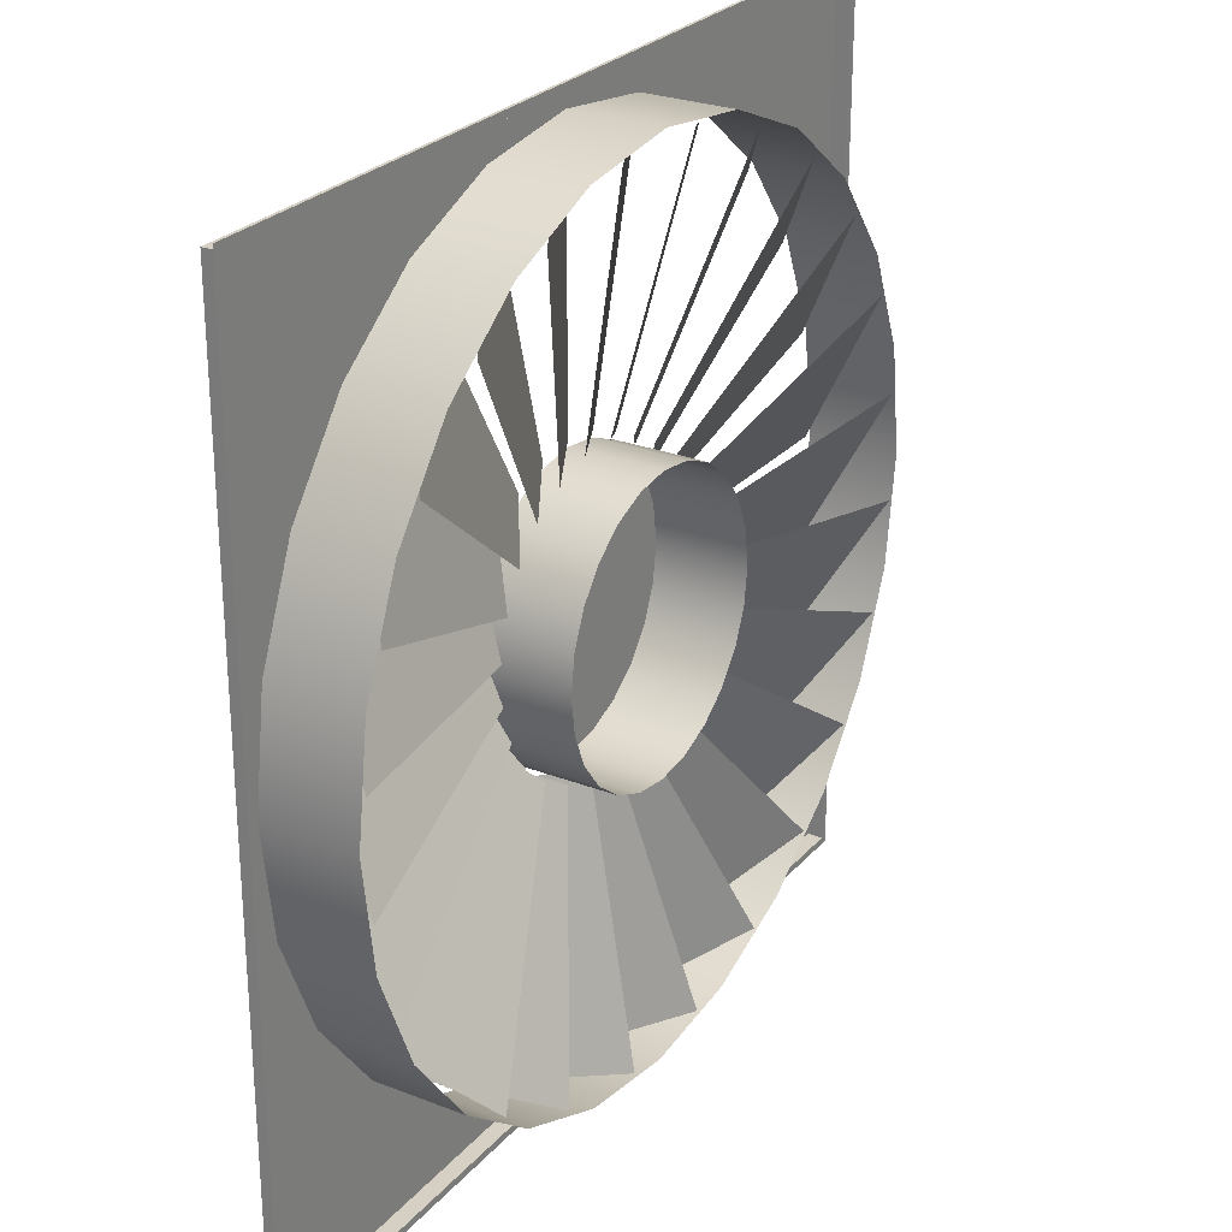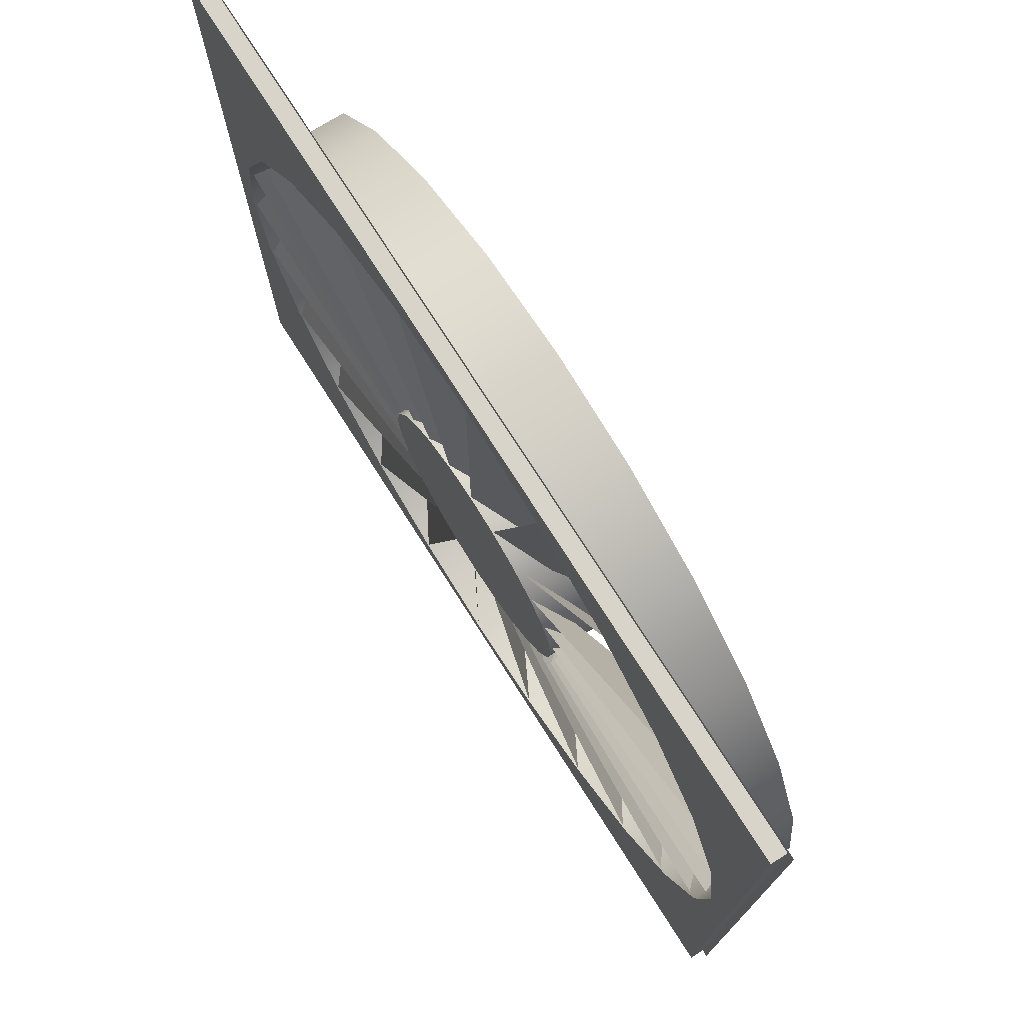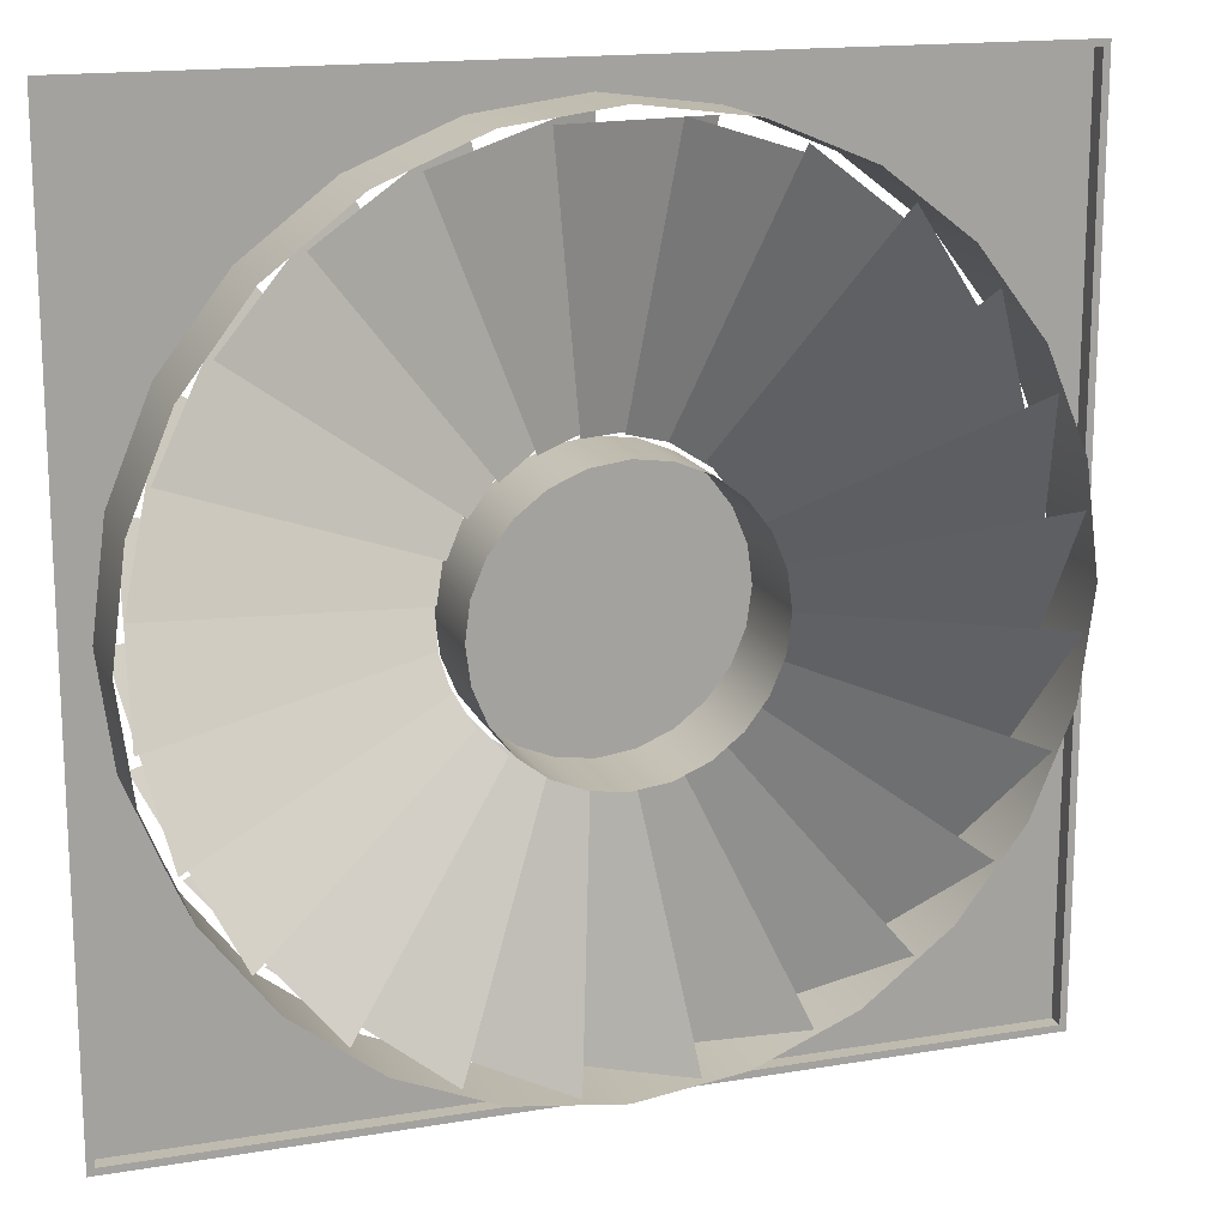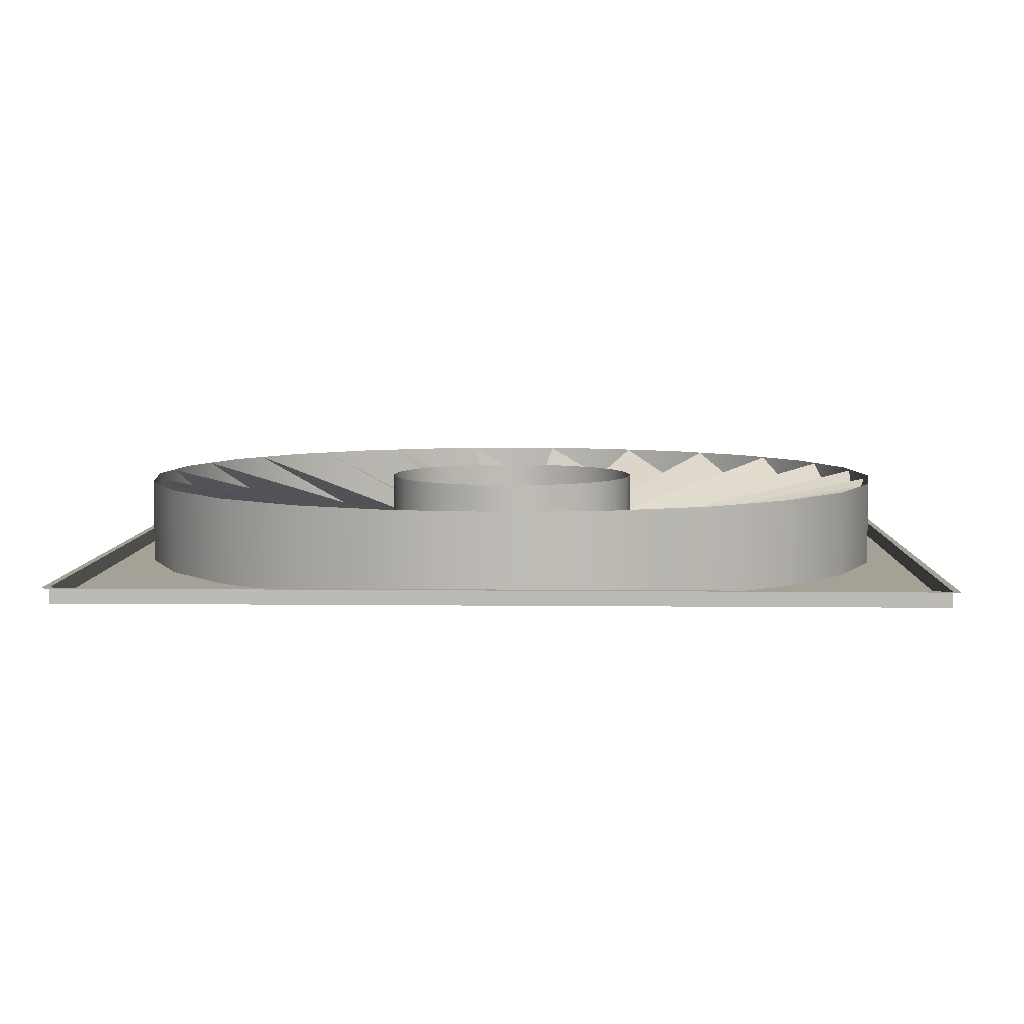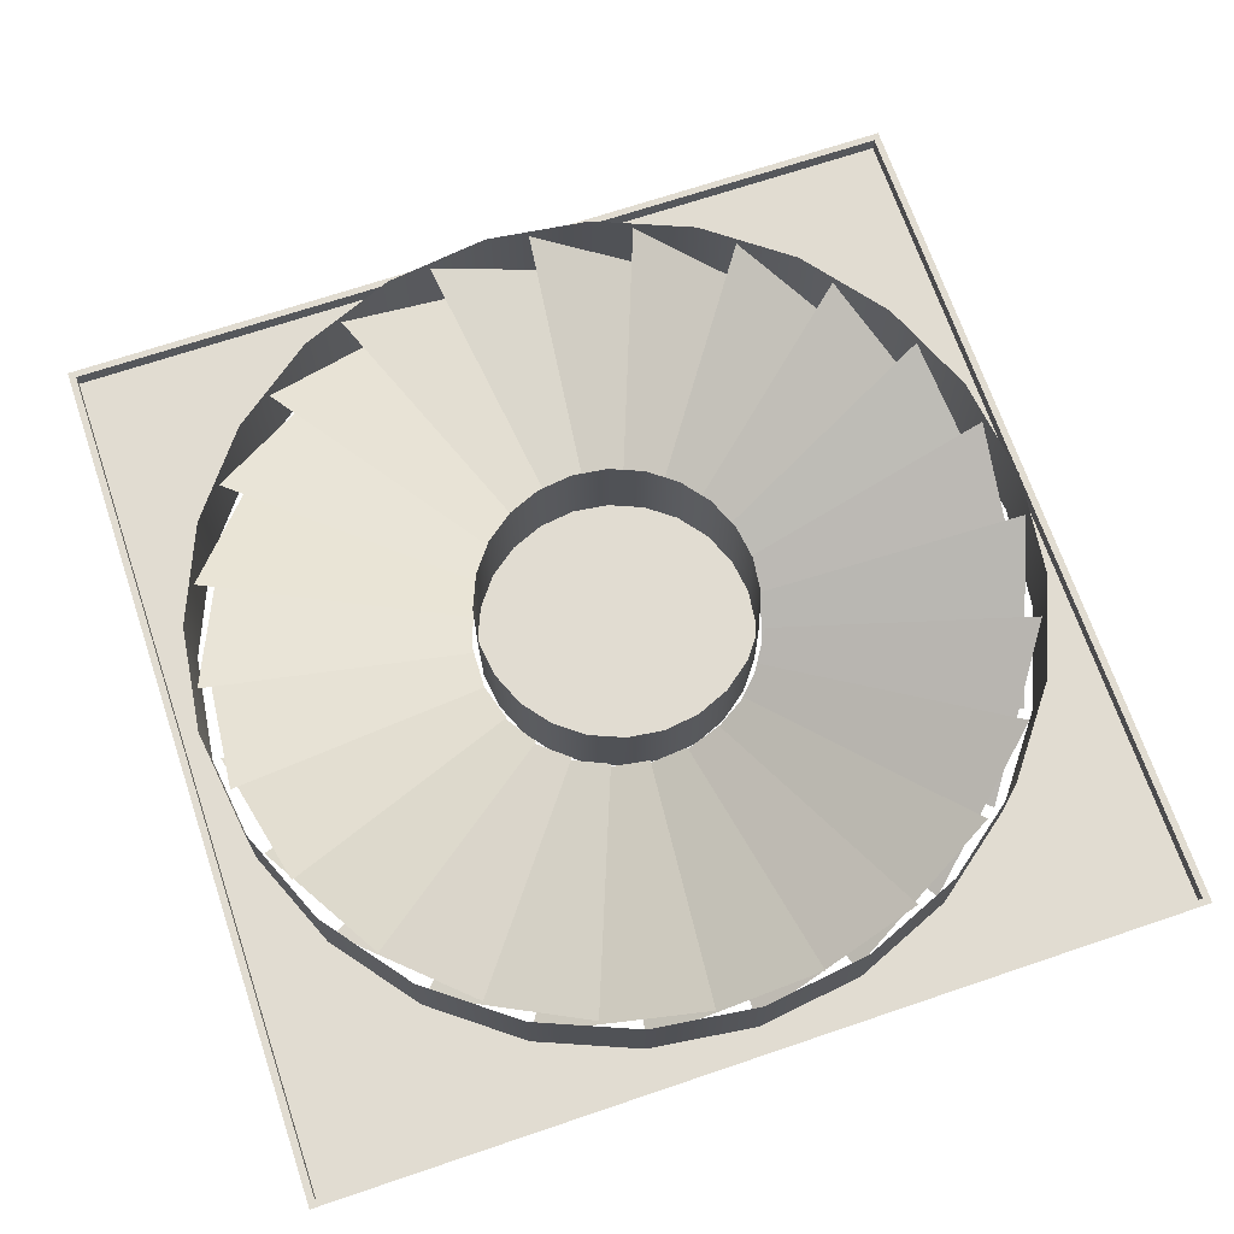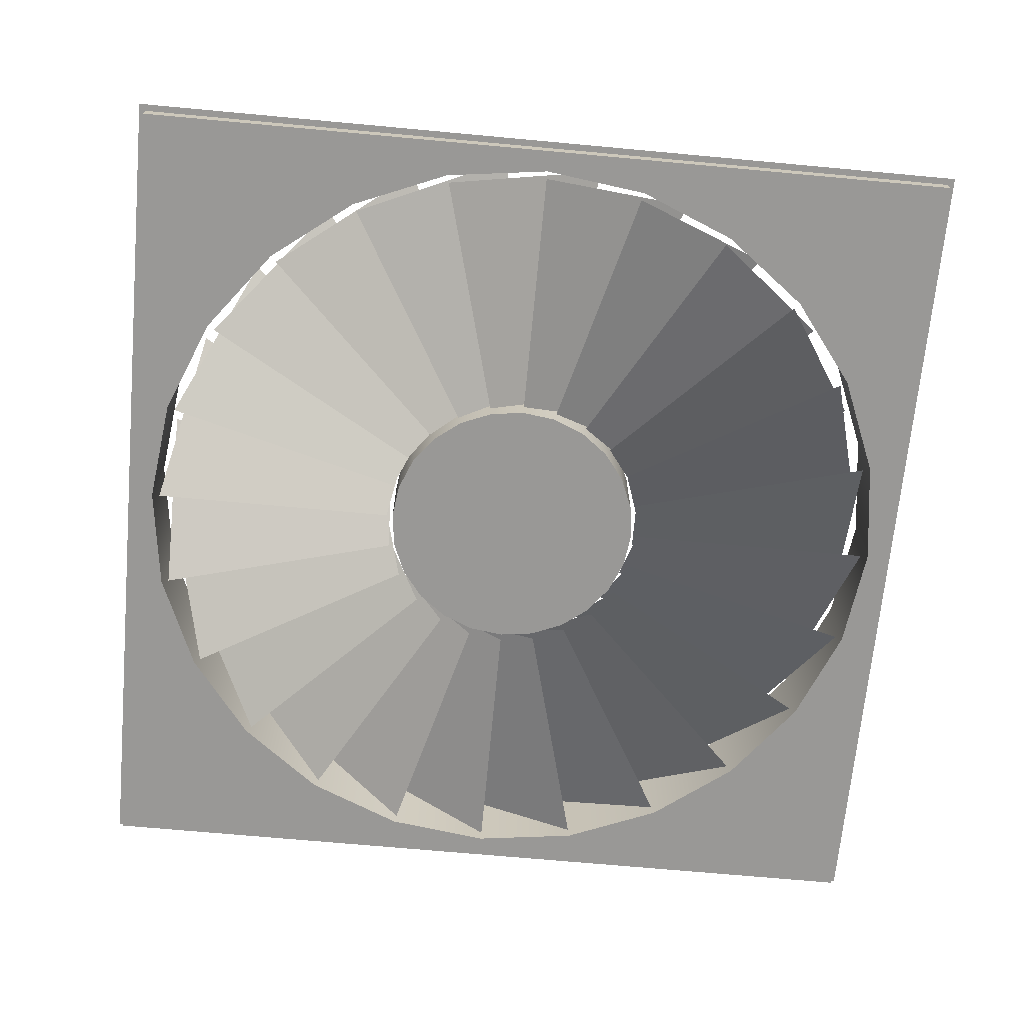
<metadata>
{"format":"obj","ext":"obj","renderer":"f3d","projection":"perspective","resolution":1024,"background":"white","views":[{"elev":26.4,"azim":121.4,"up":"+Z"},{"elev":75.3,"azim":57.5,"up":"+Z"},{"elev":16.2,"azim":161.0,"up":"+Z"},{"elev":6.1,"azim":-88.2,"up":"+Y"},{"elev":69.1,"azim":-18.7,"up":"+Y"},{"elev":-68.6,"azim":84.7,"up":"+Y"}]}
</metadata>
<code>
g test:default1
v 0.04712 -0 0.01263
v 0.04818 0.009947 -0.007631
v 0.1349 0.02984 -0.02137
v 0.1319 -0 0.03535
v 0.04224 -0 0.02439
v 0.04852 0.009947 0.005099
v 0.1358 0.02984 0.01428
v 0.1183 -0 0.0683
v 0.0345 -0 0.03449
v 0.04554 0.009947 0.01748
v 0.1275 0.02984 0.04895
v 0.09659 -0 0.09659
v 0.02439 -0 0.04225
v 0.03947 0.009947 0.02867
v 0.1105 0.02984 0.08029
v 0.0683 -0 0.1183
v 0.01263 -0 0.04712
v 0.0307 0.009947 0.03791
v 0.08596 0.02984 0.1062
v 0.03535 -0 0.1319
v 0 -0 0.04878
v 0.01984 0.009947 0.04457
v 0.05556 0.02984 0.1248
v 0 -0 0.1366
v -0.01263 -0 0.04712
v 0.00763 0.009947 0.04818
v 0.02137 0.02984 0.1349
v -0.03536 -0 0.1319
v -0.02439 -0 0.04225
v -0.005097 0.009947 0.04852
v -0.01428 0.02984 0.1358
v -0.06829 -0 0.1183
v -0.03449 -0 0.03449
v -0.01748 0.009947 0.04554
v -0.04895 0.02984 0.1275
v -0.09659 -0 0.09659
v -0.04225 -0 0.02439
v -0.02868 0.009947 0.03947
v -0.08029 0.02984 0.1105
v -0.1183 -0 0.0683
v -0.04712 -0 0.01263
v -0.03791 0.009947 0.0307
v -0.1062 0.02984 0.08596
v -0.1319 -0 0.03535
v -0.04878 -0 -0
v -0.04457 0.009947 0.01984
v -0.1248 0.02984 0.05556
v -0.1366 -0 -0
v -0.04712 -0 -0.01263
v -0.04818 0.009947 0.007632
v -0.1349 0.02984 0.02137
v -0.1319 -0 -0.03535
v -0.04225 -0 -0.02439
v -0.04852 0.009947 -0.005099
v -0.1358 0.02984 -0.01428
v -0.1183 -0 -0.0683
v -0.03449 -0 -0.03449
v -0.04554 0.009947 -0.01748
v -0.1275 0.02984 -0.04895
v -0.09659 -0 -0.09659
v -0.02439 -0 -0.04225
v -0.03947 0.009947 -0.02867
v -0.1105 0.02984 -0.08029
v -0.06829 -0 -0.1183
v -0.01263 -0 -0.04712
v -0.0307 0.009947 -0.03791
v -0.08596 0.02984 -0.1062
v -0.03536 -0 -0.1319
v 0 -0 -0.04878
v -0.01984 0.009947 -0.04457
v -0.05556 0.02984 -0.1248
v 0 -0 -0.1366
v 0.01263 -0 -0.04712
v -0.007634 0.009947 -0.04818
v -0.02137 0.02984 -0.1349
v 0.03535 -0 -0.1319
v 0.02439 -0 -0.04225
v 0.005098 0.009947 -0.04852
v 0.01428 0.02984 -0.1358
v 0.0683 -0 -0.1183
v 0.0345 -0 -0.03449
v 0.01748 0.009947 -0.04554
v 0.04895 0.02984 -0.1275
v 0.09659 -0 -0.09659
v 0.04224 -0 -0.02439
v 0.02867 0.009947 -0.03947
v 0.08029 0.02984 -0.1105
v 0.1183 -0 -0.0683
v 0.04712 -0 -0.01263
v 0.03791 0.009947 -0.0307
v 0.1062 0.02984 -0.08596
v 0.1319 -0 -0.03535
v 0.04879 -0 -0
v 0.04457 0.009947 -0.01984
v 0.1248 0.02984 -0.05556
v 0.1366 -0 -0
v 0.04646 -0 -0
v 0.04488 -0 0.01202
v 0.04024 -0 0.02323
v 0.03285 -0 0.03285
v 0.02323 -0 0.04024
v 0.01203 -0 0.04488
v 0 -0 0.04646
v -0.01202 -0 0.04488
v -0.02323 -0 0.04024
v -0.03285 -0 0.03285
v -0.04023 -0 0.02323
v -0.04488 -0 0.01202
v -0.04646 -0 -0
v -0.04488 -0 -0.01202
v -0.04023 -0 -0.02323
v -0.03285 -0 -0.03285
v -0.02323 -0 -0.04024
v -0.01202 -0 -0.04488
v 0 -0 -0.04646
v 0.01203 -0 -0.04488
v 0.02323 -0 -0.04024
v 0.03285 -0 -0.03285
v 0.04024 -0 -0.02323
v 0.04488 -0 -0.01202
v -0.1468 -0 0.1468
v -0.1468 -0 -0.1468
v 0.1468 -0 -0.1468
v 0.1468 -0 0.1468
v 0.1394 -0 -0
v 0.1346 -0 -0.03608
v 0.1207 -0 -0.06969
v 0.09856 -0 -0.09856
v 0.06969 -0 -0.1207
v 0.03607 -0 -0.1346
v 0 -0 -0.1394
v -0.03608 -0 -0.1346
v -0.06969 -0 -0.1207
v -0.09856 -0 -0.09856
v -0.1207 -0 -0.06969
v -0.1346 -0 -0.03608
v -0.1394 -0 -0
v -0.1346 -0 0.03607
v -0.1207 -0 0.06969
v -0.09856 -0 0.09856
v -0.06969 -0 0.1207
v -0.03608 -0 0.1346
v 0 -0 0.1394
v 0.03607 -0 0.1346
v 0.06969 -0 0.1207
v 0.09856 -0 0.09856
v 0.1207 -0 0.06969
v 0.1346 -0 0.03607
v -0.1468 0.005305 -0.1468
v -0.1492 0.005305 -0.1492
v 0.1492 0.005305 -0.1492
v 0.1468 0.005305 -0.1468
v -0.1468 -0 -0.1468
v -0.1468 0.005305 -0.1468
v 0.1468 0.005305 -0.1468
v 0.1468 -0 -0.1468
v -0.1468 0.005305 0.1468
v 0.1468 0.005305 0.1468
v 0.1492 0.005305 0.1492
v -0.1492 0.005305 0.1492
v -0.1468 -0 0.1468
v 0.1468 -0 0.1468
v 0.1468 0.005305 0.1468
v -0.1468 0.005305 0.1468
v 0.1468 0.005305 0.1468
v 0.1468 0.005305 -0.1468
v 0.1492 0.005305 -0.1492
v 0.1492 0.005305 0.1492
v 0.1468 -0 0.1468
v 0.1468 0.005305 0.1468
v 0.1468 0.005305 -0.1468
v 0.1468 -0 -0.1468
v -0.1468 0.005305 0.1468
v -0.1492 0.005305 0.1492
v -0.1492 0.005305 -0.1492
v -0.1468 0.005305 -0.1468
v -0.1468 -0 0.1468
v -0.1468 -0 -0.1468
v -0.1468 0.005305 -0.1468
v -0.1468 0.005305 0.1468
v 0.04488 -0 0.01202
v 0.04646 -0 -0
v 0.04646 0.02984 -0
v 0.04488 0.02984 0.01202
v 0.04024 -0 0.02323
v 0.04024 0.02984 0.02323
v 0.03285 -0 0.03285
v 0.03285 0.02984 0.03285
v 0.02323 -0 0.04024
v 0.02323 0.02984 0.04024
v 0.01203 -0 0.04488
v 0.01203 0.02984 0.04488
v 0 -0 0.04646
v 0 0.02984 0.04646
v -0.01202 -0 0.04488
v -0.01202 0.02984 0.04488
v -0.02323 -0 0.04024
v -0.02323 0.02984 0.04024
v -0.03285 -0 0.03285
v -0.03285 0.02984 0.03285
v -0.04023 -0 0.02323
v -0.04023 0.02984 0.02323
v -0.04488 -0 0.01202
v -0.04488 0.02984 0.01202
v -0.04646 -0 -0
v -0.04646 0.02984 -0
v -0.04488 -0 -0.01202
v -0.04488 0.02984 -0.01202
v -0.04023 -0 -0.02323
v -0.04023 0.02984 -0.02323
v -0.03285 -0 -0.03285
v -0.03285 0.02984 -0.03285
v -0.02323 -0 -0.04024
v -0.02323 0.02984 -0.04024
v -0.01202 -0 -0.04488
v -0.01202 0.02984 -0.04488
v 0 -0 -0.04646
v 0 0.02984 -0.04646
v 0.01203 -0 -0.04488
v 0.01203 0.02984 -0.04488
v 0.02323 -0 -0.04024
v 0.02323 0.02984 -0.04024
v 0.03285 -0 -0.03285
v 0.03285 0.02984 -0.03285
v 0.04024 -0 -0.02323
v 0.04024 0.02984 -0.02323
v 0.04488 -0 -0.01202
v 0.04488 0.02984 -0.01202
v 0.1346 -0 0.03607
v 0.1394 -0 -0
v 0.1394 0.02984 -0
v 0.1346 0.02984 0.03607
v 0.1207 -0 0.06969
v 0.1207 0.02984 0.06969
v 0.09856 -0 0.09856
v 0.09856 0.02984 0.09856
v 0.06969 -0 0.1207
v 0.06969 0.02984 0.1207
v 0.03607 -0 0.1346
v 0.03607 0.02984 0.1346
v 0 -0 0.1394
v 0 0.02984 0.1394
v -0.03608 -0 0.1346
v -0.03608 0.02984 0.1346
v -0.06969 -0 0.1207
v -0.06969 0.02984 0.1207
v -0.09856 -0 0.09856
v -0.09856 0.02984 0.09856
v -0.1207 -0 0.06969
v -0.1207 0.02984 0.06969
v -0.1346 -0 0.03607
v -0.1346 0.02984 0.03607
v -0.1394 -0 -0
v -0.1394 0.02984 -0
v -0.1346 -0 -0.03608
v -0.1346 0.02984 -0.03608
v -0.1207 -0 -0.06969
v -0.1207 0.02984 -0.06969
v -0.09856 -0 -0.09856
v -0.09856 0.02984 -0.09856
v -0.06969 -0 -0.1207
v -0.06969 0.02984 -0.1207
v -0.03608 -0 -0.1346
v -0.03608 0.02984 -0.1346
v 0 -0 -0.1394
v 0 0.02984 -0.1394
v 0.03607 -0 -0.1346
v 0.03607 0.02984 -0.1346
v 0.06969 -0 -0.1207
v 0.06969 0.02984 -0.1207
v 0.09856 -0 -0.09856
v 0.09856 0.02984 -0.09856
v 0.1207 -0 -0.06969
v 0.1207 0.02984 -0.06969
v 0.1346 -0 -0.03608
v 0.1346 0.02984 -0.03608
g test:Ventilator_002_FLAT_PART test:Ventilator_002_HOLZ_PARKETT_BUCHE test:Ventilator_002__EINRICHTUNG test:Ventilator_002_polySurface1 vent_6
f 1 2 3 4
f 5 6 7 8
f 9 10 11 12
f 13 14 15 16
f 17 18 19 20
f 21 22 23 24
f 25 26 27 28
f 29 30 31 32
f 33 34 35 36
f 37 38 39 40
f 41 42 43 44
f 45 46 47 48
f 49 50 51 52
f 53 54 55 56
f 57 58 59 60
f 61 62 63 64
f 65 66 67 68
f 69 70 71 72
f 73 74 75 76
f 77 78 79 80
f 81 82 83 84
f 85 86 87 88
f 89 90 91 92
f 93 94 95 96
f 97 98 99 100 101 102 103 104 105 106 107 108 109 110 111 112 113 114 115 116 117 118 119 120
f 137 121 122
f 121 137 138
f 136 137 122
f 121 138 139
f 135 136 122
f 121 139 140
f 134 135 122
f 121 140 141
f 133 134 122
f 121 141 142
f 132 133 122
f 121 142 143
f 131 132 122
f 124 121 143
f 124 143 144
f 124 144 145
f 124 145 146
f 124 146 147
f 124 147 148
f 124 148 125
f 124 125 123
f 123 125 126
f 123 126 127
f 123 127 128
f 123 128 129
f 123 129 130
f 123 130 131
f 123 131 122
f 149 150 151 152
f 153 154 155 156
f 157 158 159 160
f 161 162 163 164
f 165 166 167 168
f 169 170 171 172
f 173 174 175 176
f 177 178 179 180
g test:Ventilator_002_HOLZ_PARKETT_BUCHE test:Ventilator_002_SMOOTH_PART test:Ventilator_002__EINRICHTUNG test:Ventilator_002_polySurface1 vent_6
f 181 182 183 184
f 185 181 184 186
f 187 185 186 188
f 189 187 188 190
f 191 189 190 192
f 193 191 192 194
f 195 193 194 196
f 197 195 196 198
f 199 197 198 200
f 201 199 200 202
f 203 201 202 204
f 205 203 204 206
f 207 205 206 208
f 209 207 208 210
f 211 209 210 212
f 213 211 212 214
f 215 213 214 216
f 217 215 216 218
f 219 217 218 220
f 221 219 220 222
f 223 221 222 224
f 225 223 224 226
f 227 225 226 228
f 182 227 228 183
f 229 230 231 232
f 233 229 232 234
f 235 233 234 236
f 237 235 236 238
f 239 237 238 240
f 241 239 240 242
f 243 241 242 244
f 245 243 244 246
f 247 245 246 248
f 249 247 248 250
f 251 249 250 252
f 253 251 252 254
f 255 253 254 256
f 257 255 256 258
f 259 257 258 260
f 261 259 260 262
f 263 261 262 264
f 265 263 264 266
f 267 265 266 268
f 269 267 268 270
f 271 269 270 272
f 273 271 272 274
f 275 273 274 276
f 230 275 276 231

</code>
